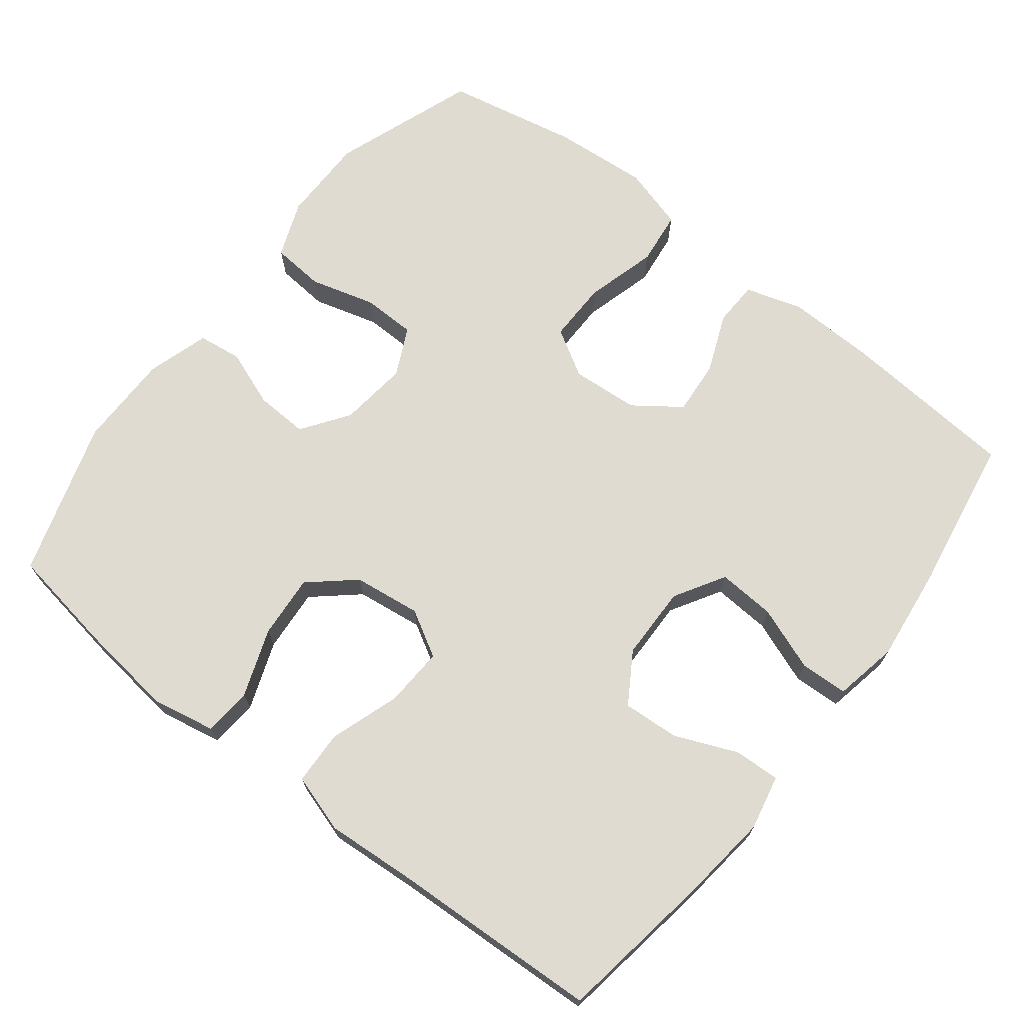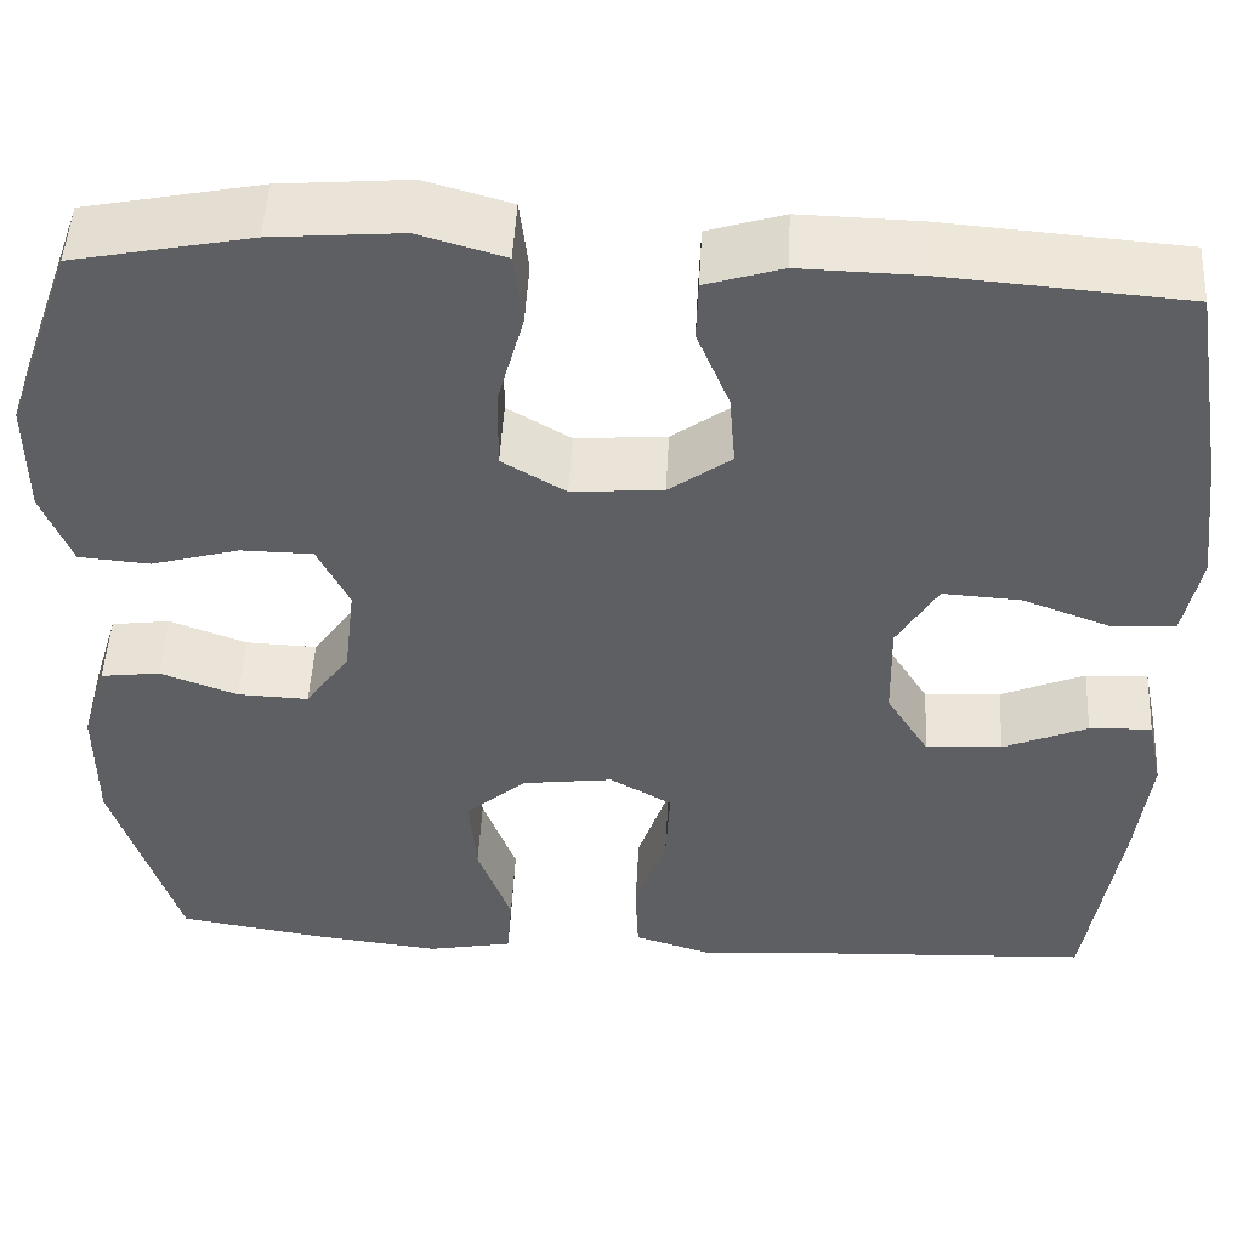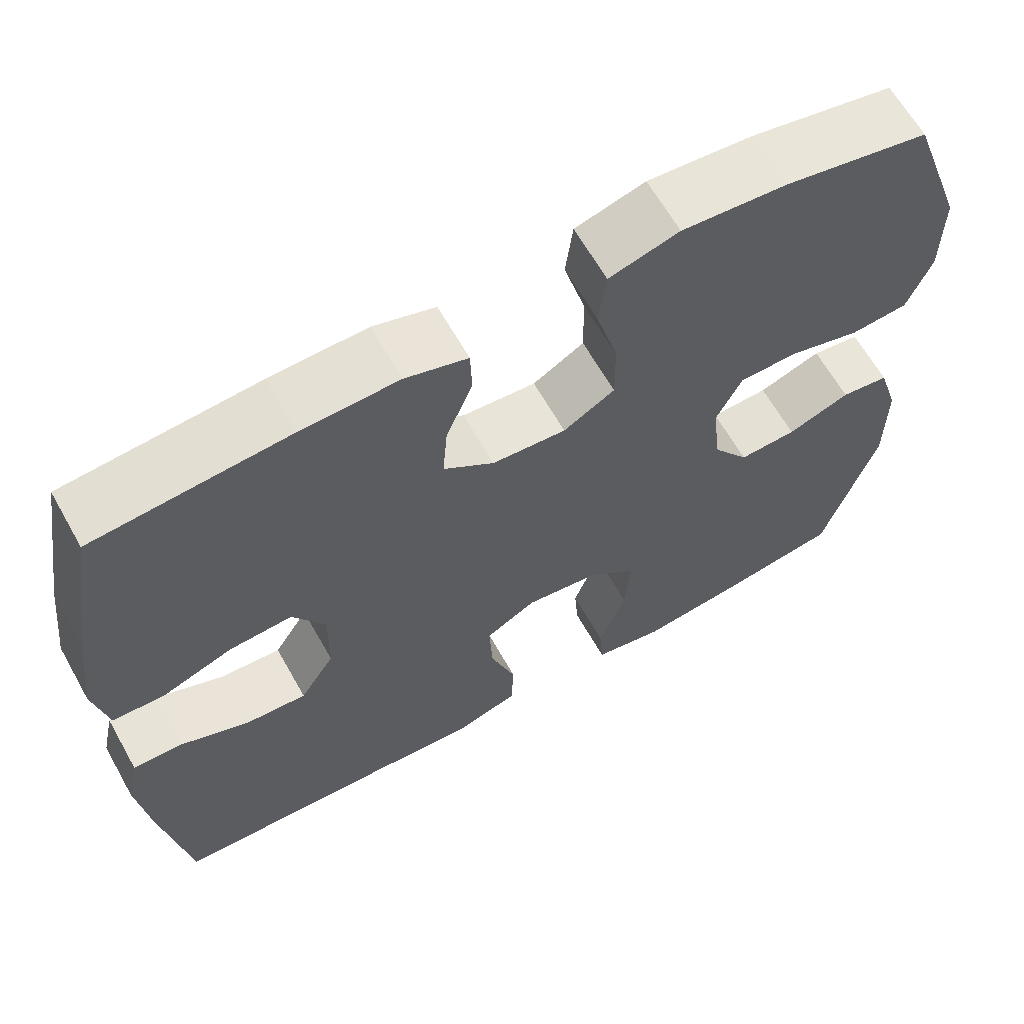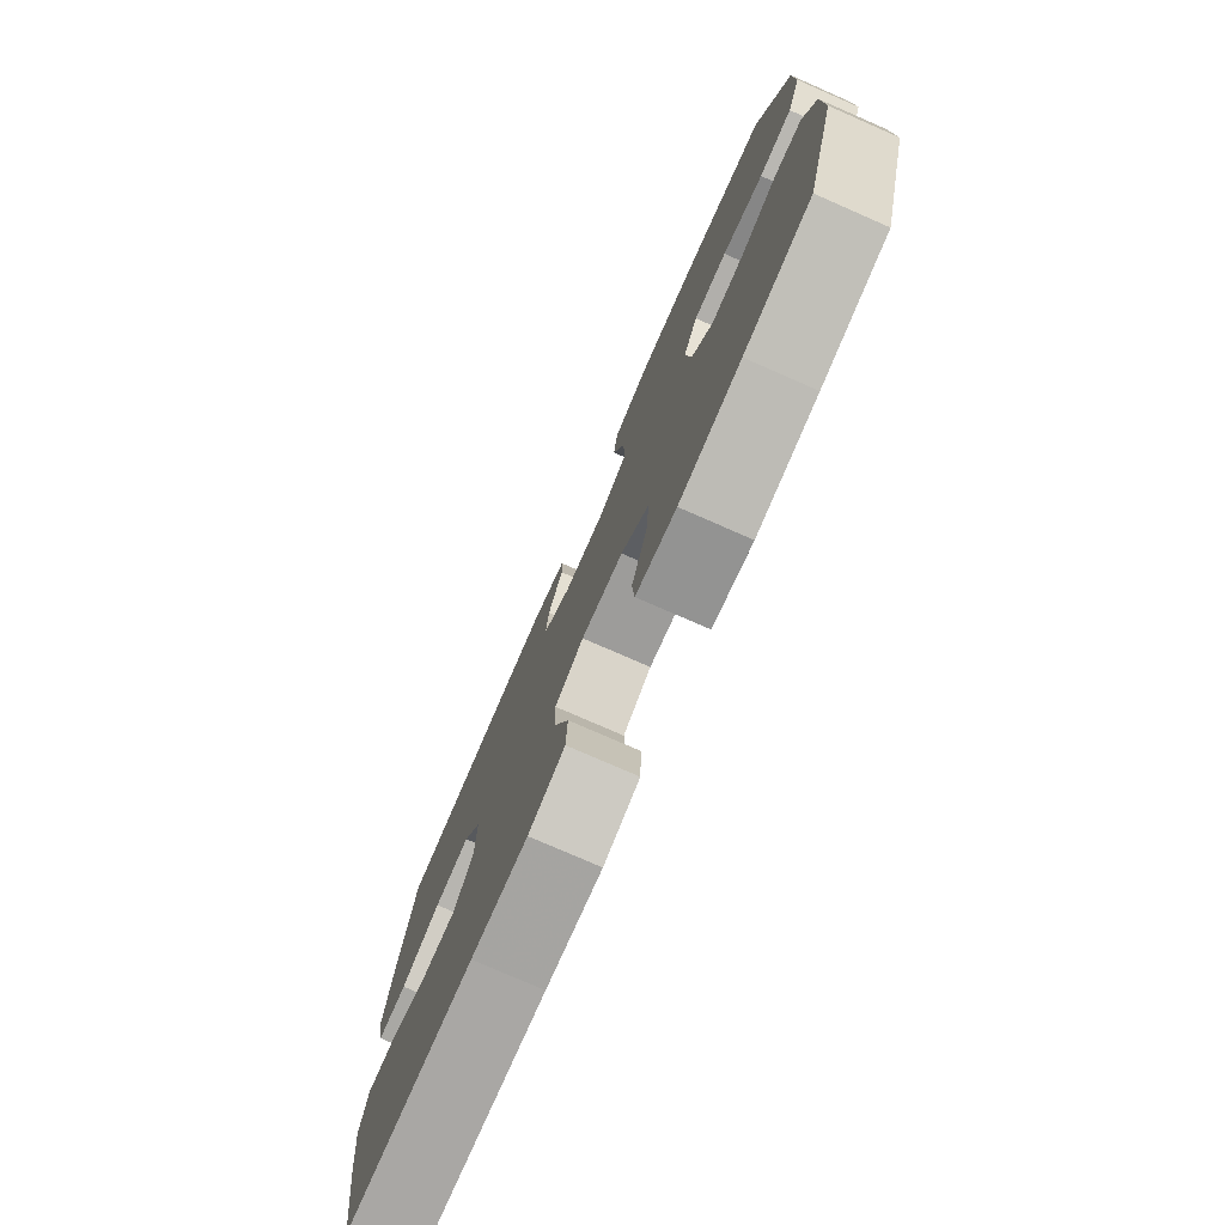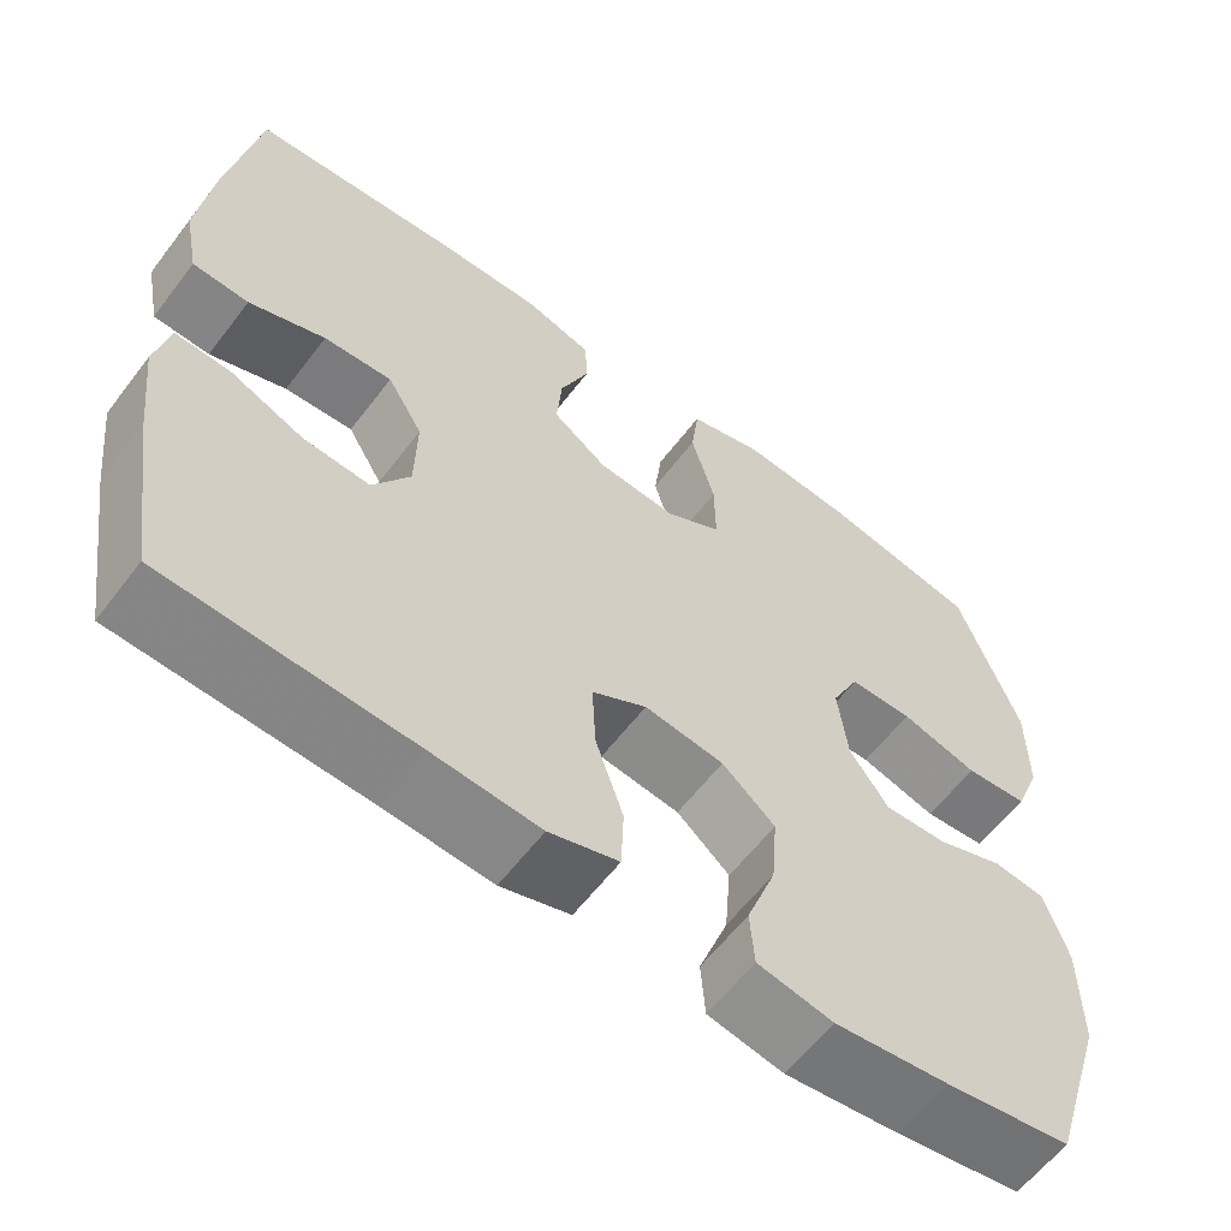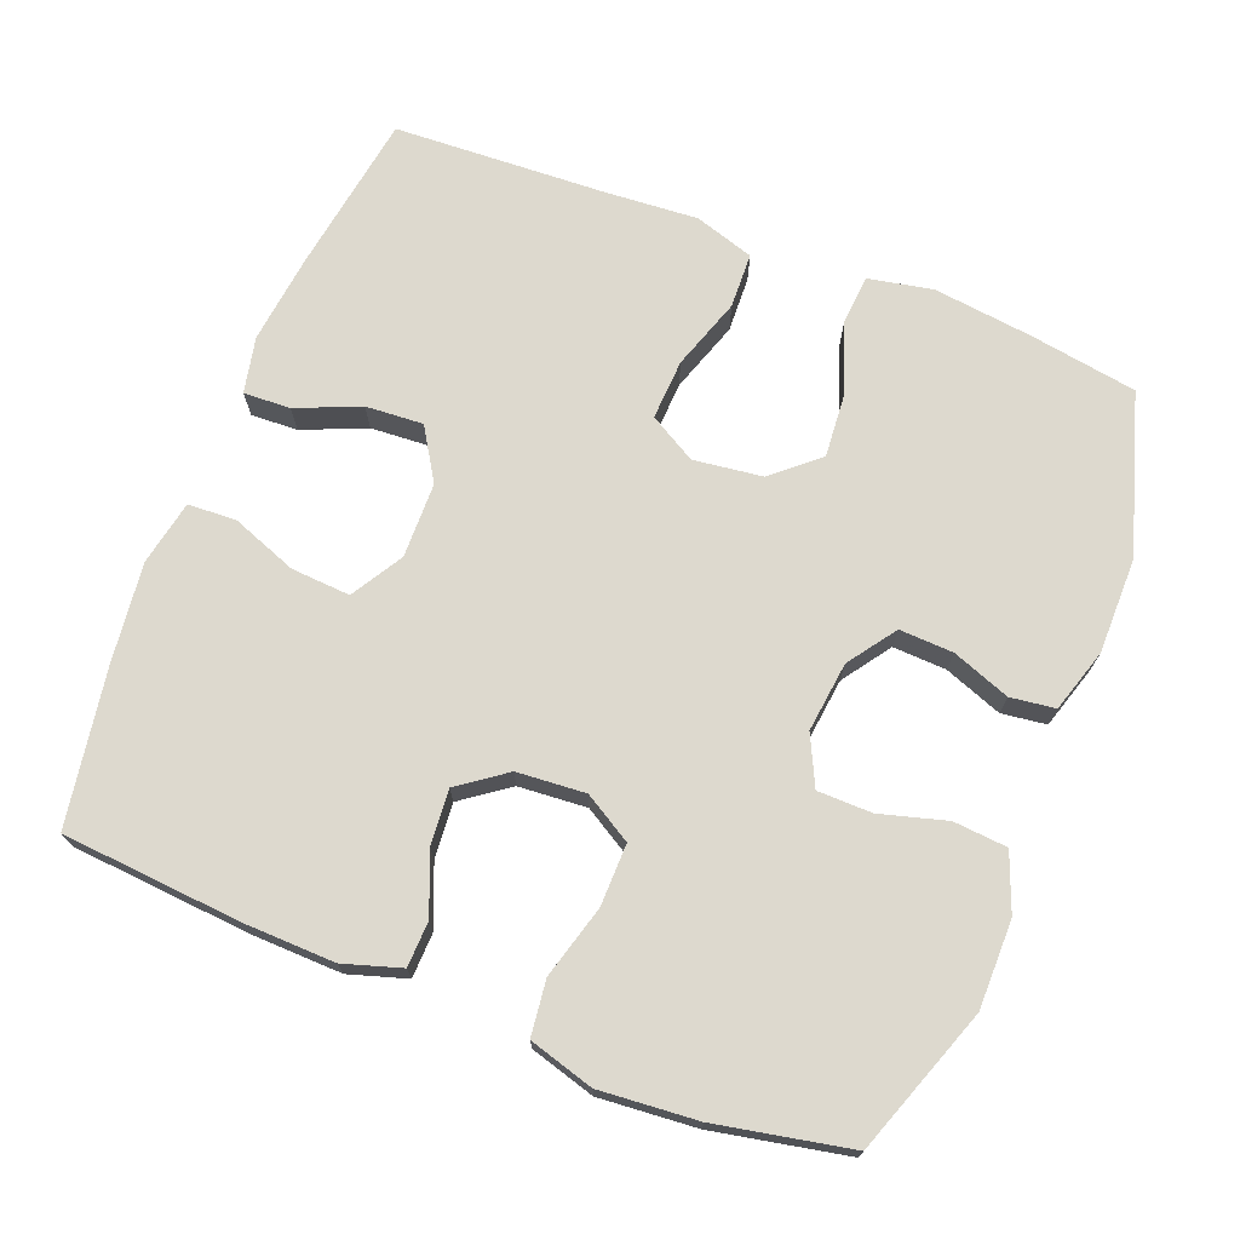
<metadata>
{"format":"obj","ext":"obj","renderer":"f3d","projection":"perspective","resolution":1024,"background":"white","views":[{"elev":70.2,"azim":-142.0,"up":"+Y"},{"elev":49.3,"azim":-177.0,"up":"+Z"},{"elev":64.0,"azim":-29.4,"up":"+Z"},{"elev":-77.5,"azim":66.4,"up":"+Z"},{"elev":-60.5,"azim":-37.2,"up":"+Z"},{"elev":71.8,"azim":21.5,"up":"+Y"}]}
</metadata>
<code>
v 0.5 0.07 -0.5
v 0.356 0.07 -0.523
v 0.223 0.07 -0.539
v 0.136 0.07 -0.522
v 0.131 0.07 -0.456
v 0.165 0.07 -0.363
v 0.172 0.07 -0.276
v 0.111 0.07 -0.223
v 0.019 0.07 -0.211
v -0.044 0.07 -0.247
v -0.04 0.07 -0.328
v -0.008 0.07 -0.424
v -0.011 0.07 -0.498
v -0.091 0.07 -0.523
v -0.215 0.07 -0.514
v -0.5 0.07 -0.5
v -0.533 0.07 -0.285
v -0.547 0.07 -0.165
v -0.531 0.07 -0.09
v -0.468 0.07 -0.093
v -0.383 0.07 -0.129
v -0.306 0.07 -0.134
v -0.263 0.07 -0.065
v -0.261 0.07 0.036
v -0.302 0.07 0.105
v -0.381 0.07 0.1
v -0.469 0.07 0.067
v -0.534 0.07 0.07
v -0.551 0.07 0.157
v -0.535 0.07 0.29
v -0.5 0.07 0.5
v -0.258 0.07 0.519
v -0.137 0.07 0.522
v -0.06 0.07 0.498
v -0.058 0.07 0.437
v -0.091 0.07 0.356
v -0.097 0.07 0.282
v -0.034 0.07 0.236
v 0.058 0.07 0.229
v 0.122 0.07 0.267
v 0.121 0.07 0.35
v 0.094 0.07 0.448
v 0.103 0.07 0.522
v 0.19 0.07 0.547
v 0.321 0.07 0.536
v 0.5 0.07 0.5
v 0.57 0.07 0.304
v 0.57 0.07 0.186
v 0.54 0.07 0.109
v 0.468 0.07 0.103
v 0.379 0.07 0.128
v 0.306 0.07 0.127
v 0.274 0.07 0.061
v 0.285 0.07 -0.033
v 0.33 0.07 -0.097
v 0.402 0.07 -0.094
v 0.48 0.07 -0.065
v 0.54 0.07 -0.073
v 0.566 0.07 -0.158
v 0.566 0.07 -0.287
v 0.5 0 -0.5
v 0.356 0 -0.523
v 0.223 0 -0.539
v 0.136 0 -0.522
v 0.131 0 -0.456
v 0.165 0 -0.363
v 0.172 0 -0.276
v 0.111 0 -0.223
v 0.019 0 -0.211
v -0.044 0 -0.247
v -0.04 0 -0.328
v -0.008 0 -0.424
v -0.011 0 -0.498
v -0.091 0 -0.523
v -0.215 0 -0.514
v -0.5 0 -0.5
v -0.533 0 -0.285
v -0.547 0 -0.165
v -0.531 0 -0.09
v -0.468 0 -0.093
v -0.383 0 -0.129
v -0.306 0 -0.134
v -0.263 0 -0.065
v -0.261 0 0.036
v -0.302 0 0.105
v -0.381 0 0.1
v -0.469 0 0.067
v -0.534 0 0.07
v -0.551 0 0.157
v -0.535 0 0.29
v -0.5 0 0.5
v -0.258 0 0.519
v -0.137 0 0.522
v -0.06 0 0.498
v -0.058 0 0.437
v -0.091 0 0.356
v -0.097 0 0.282
v -0.034 0 0.236
v 0.058 0 0.229
v 0.122 0 0.267
v 0.121 0 0.35
v 0.094 0 0.448
v 0.103 0 0.522
v 0.19 0 0.547
v 0.321 0 0.536
v 0.5 0 0.5
v 0.57 0 0.304
v 0.57 0 0.186
v 0.54 0 0.109
v 0.468 0 0.103
v 0.379 0 0.128
v 0.306 0 0.127
v 0.274 0 0.061
v 0.285 0 -0.033
v 0.33 0 -0.097
v 0.402 0 -0.094
v 0.48 0 -0.065
v 0.54 0 -0.073
v 0.566 0 -0.158
v 0.566 0 -0.287
f 56 57 58 59
f 55 56 59 60
f 48 49 50 51
f 48 51 52
f 47 48 52
f 46 47 52
f 45 46 52
f 44 45 52 53
f 41 42 43 44
f 40 41 44 53
f 33 34 35 36
f 33 36 37
f 32 33 37
f 31 32 37
f 30 31 37 38
f 26 27 28 29
f 25 26 29 30
f 18 19 20 21
f 18 21 22
f 15 16 17 18
f 15 18 22
f 14 15 22 23
f 11 12 13 14
f 10 11 14 23
f 3 4 5 6
f 3 6 7
f 2 3 7
f 55 60 1 2
f 54 55 2 7
f 39 40 53 54
f 38 39 54 7
f 25 30 38
f 24 25 38
f 9 10 23 24
f 8 9 24 38
f 7 8 38
f 119 118 117 116
f 120 119 116 115
f 111 110 109 108
f 112 111 108
f 112 108 107
f 112 107 106
f 112 106 105
f 113 112 105 104
f 104 103 102 101
f 113 104 101 100
f 96 95 94 93
f 97 96 93
f 97 93 92
f 97 92 91
f 98 97 91 90
f 89 88 87 86
f 90 89 86 85
f 81 80 79 78
f 82 81 78
f 78 77 76 75
f 82 78 75
f 83 82 75 74
f 74 73 72 71
f 83 74 71 70
f 66 65 64 63
f 67 66 63
f 67 63 62
f 62 61 120 115
f 67 62 115 114
f 114 113 100 99
f 67 114 99 98
f 98 90 85
f 98 85 84
f 84 83 70 69
f 98 84 69 68
f 98 68 67
f 1 61 62 2
f 2 62 63 3
f 3 63 64 4
f 4 64 65 5
f 5 65 66 6
f 6 66 67 7
f 7 67 68 8
f 8 68 69 9
f 9 69 70 10
f 10 70 71 11
f 11 71 72 12
f 12 72 73 13
f 13 73 74 14
f 14 74 75 15
f 15 75 76 16
f 16 76 77 17
f 17 77 78 18
f 18 78 79 19
f 19 79 80 20
f 20 80 81 21
f 21 81 82 22
f 22 82 83 23
f 23 83 84 24
f 24 84 85 25
f 25 85 86 26
f 26 86 87 27
f 27 87 88 28
f 28 88 89 29
f 29 89 90 30
f 30 90 91 31
f 31 91 92 32
f 32 92 93 33
f 33 93 94 34
f 34 94 95 35
f 35 95 96 36
f 36 96 97 37
f 37 97 98 38
f 38 98 99 39
f 39 99 100 40
f 40 100 101 41
f 41 101 102 42
f 42 102 103 43
f 43 103 104 44
f 44 104 105 45
f 45 105 106 46
f 46 106 107 47
f 47 107 108 48
f 48 108 109 49
f 49 109 110 50
f 50 110 111 51
f 51 111 112 52
f 52 112 113 53
f 53 113 114 54
f 54 114 115 55
f 55 115 116 56
f 56 116 117 57
f 57 117 118 58
f 58 118 119 59
f 59 119 120 60
f 60 120 61 1

</code>
